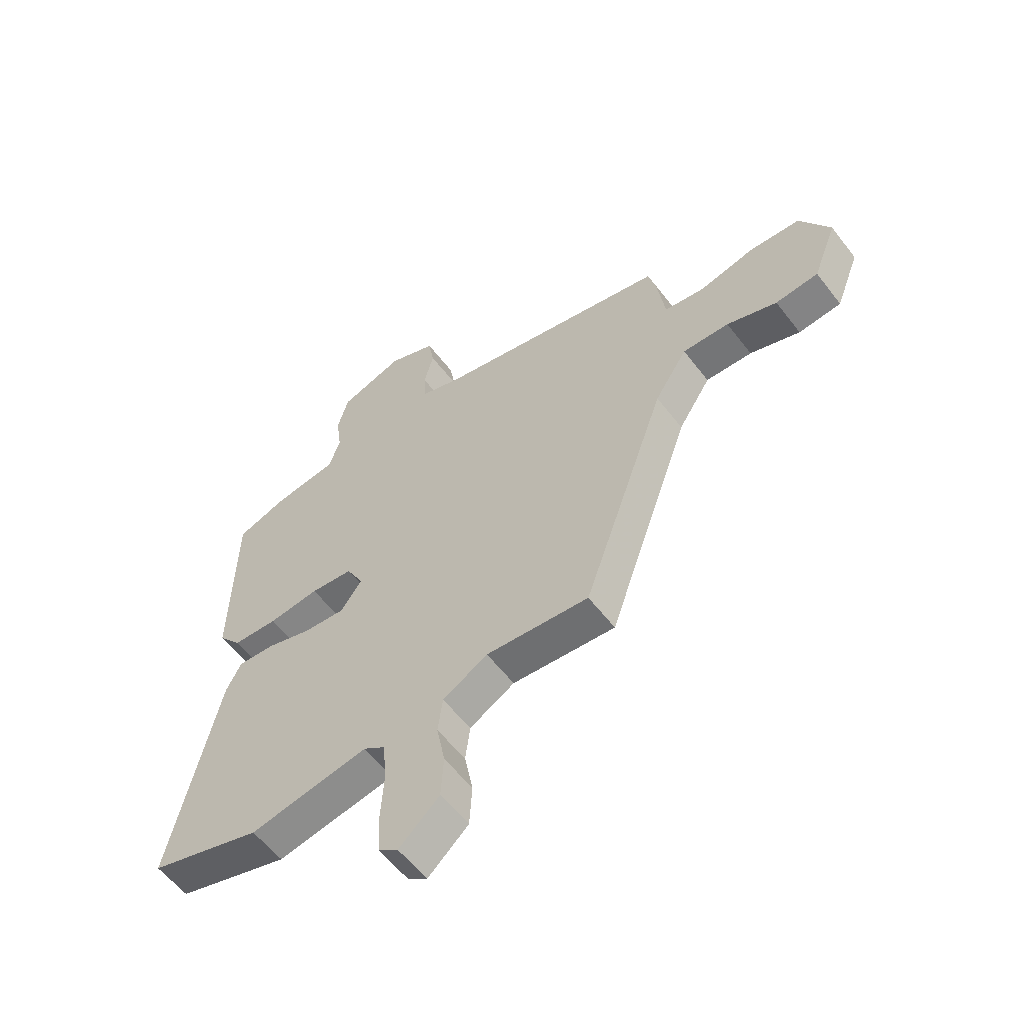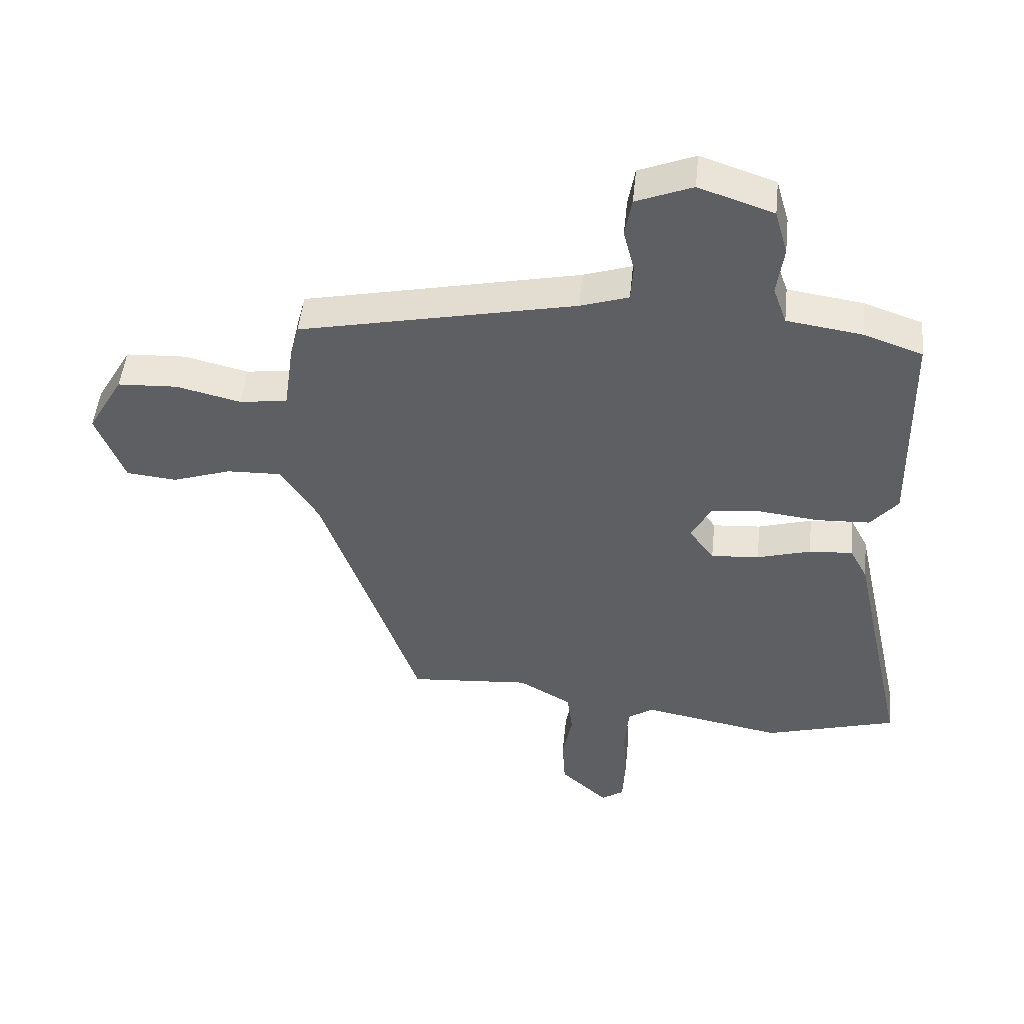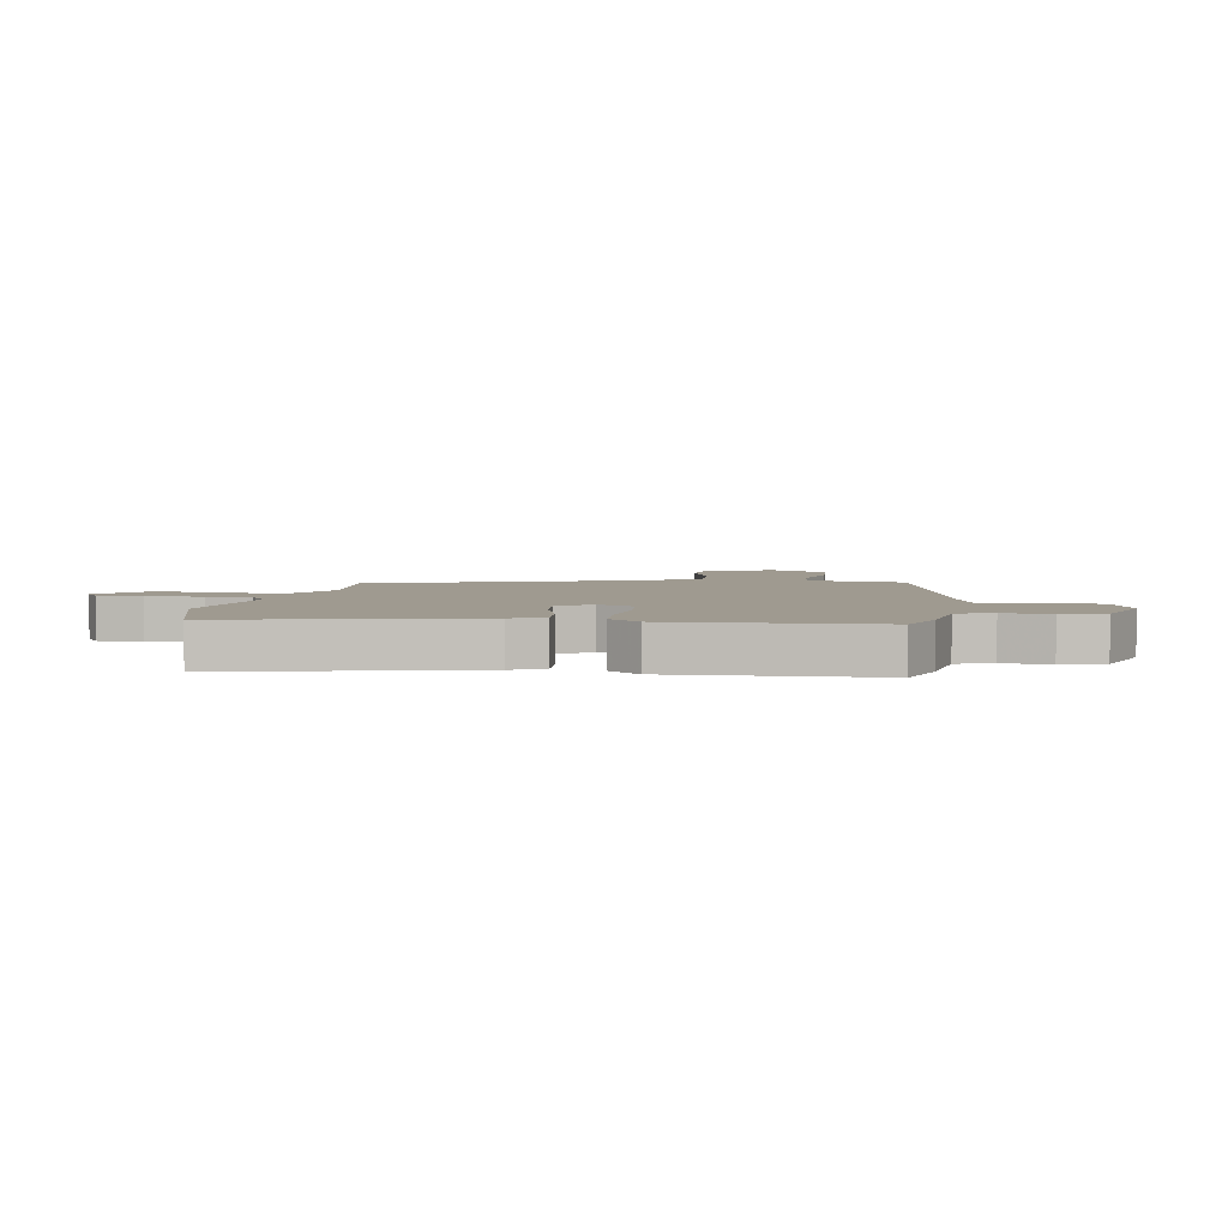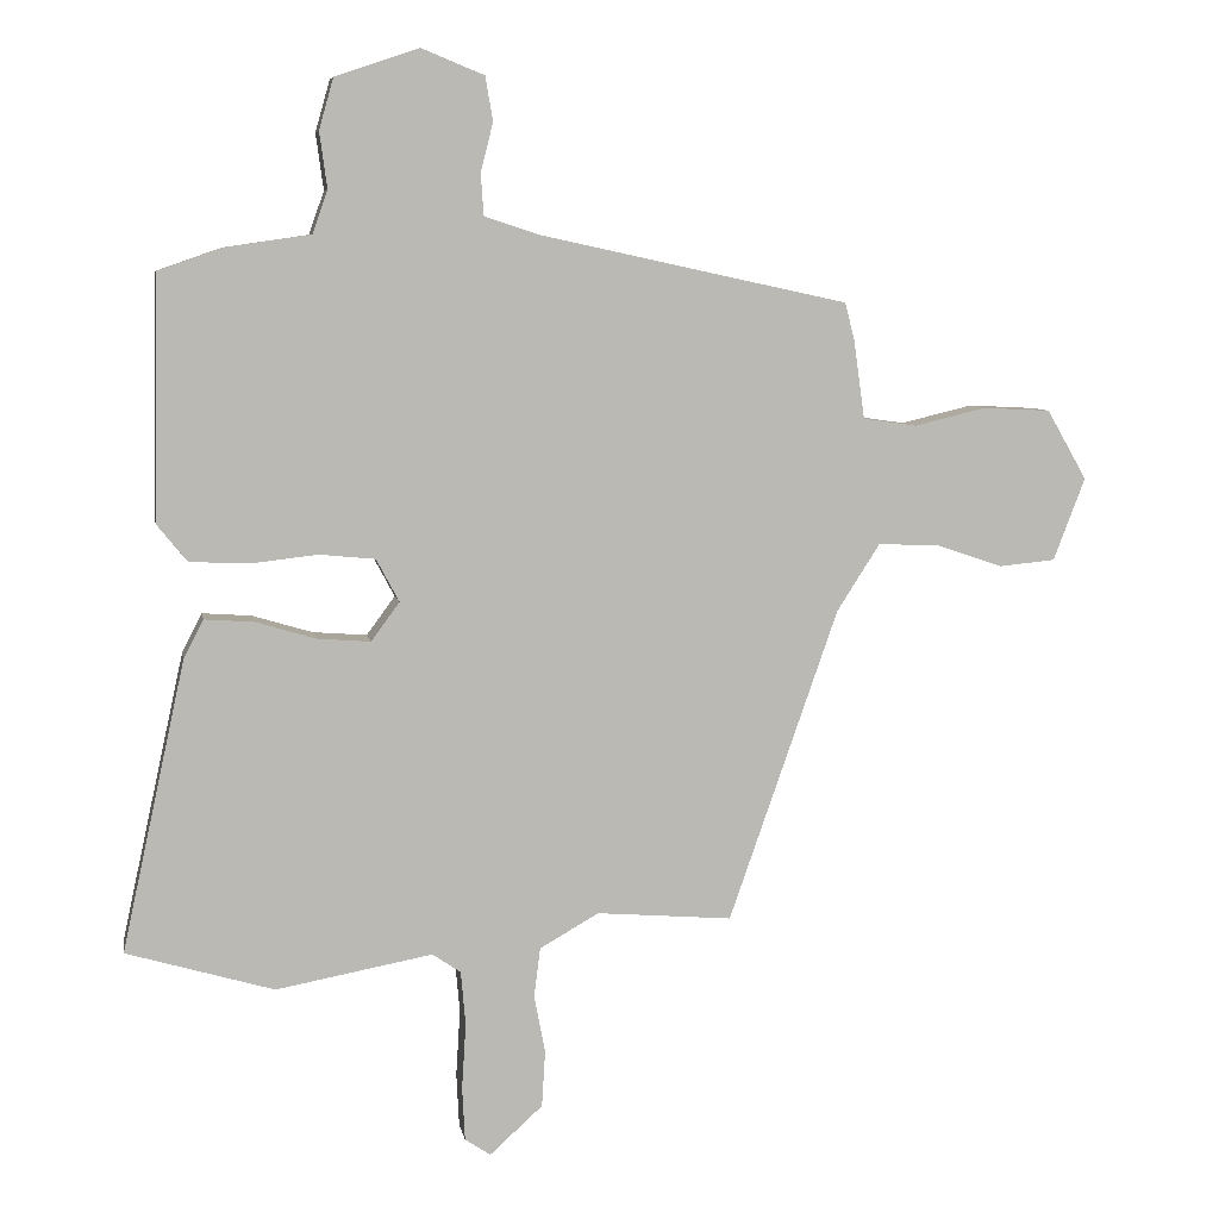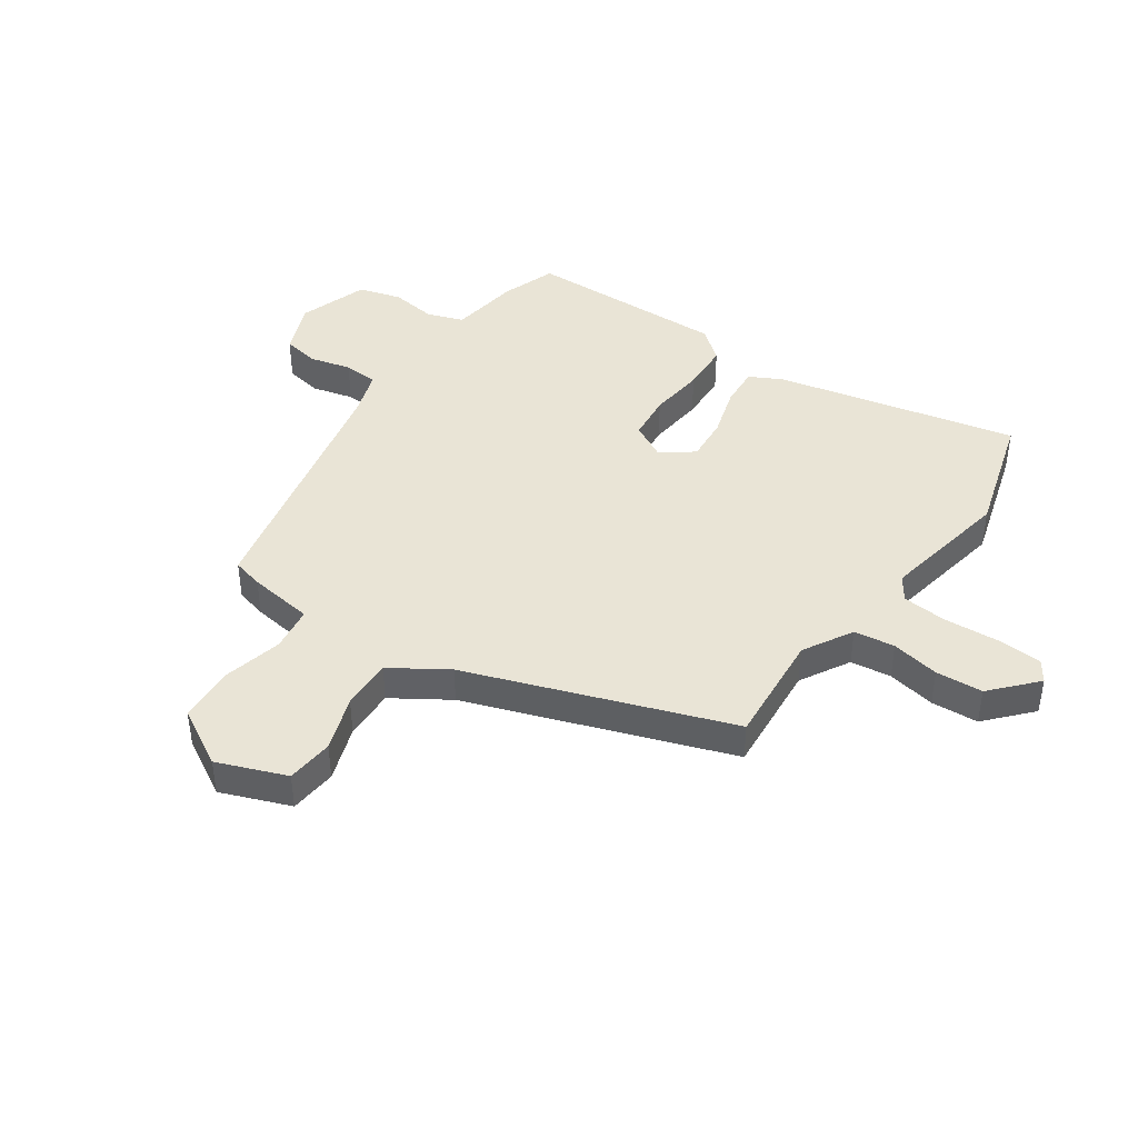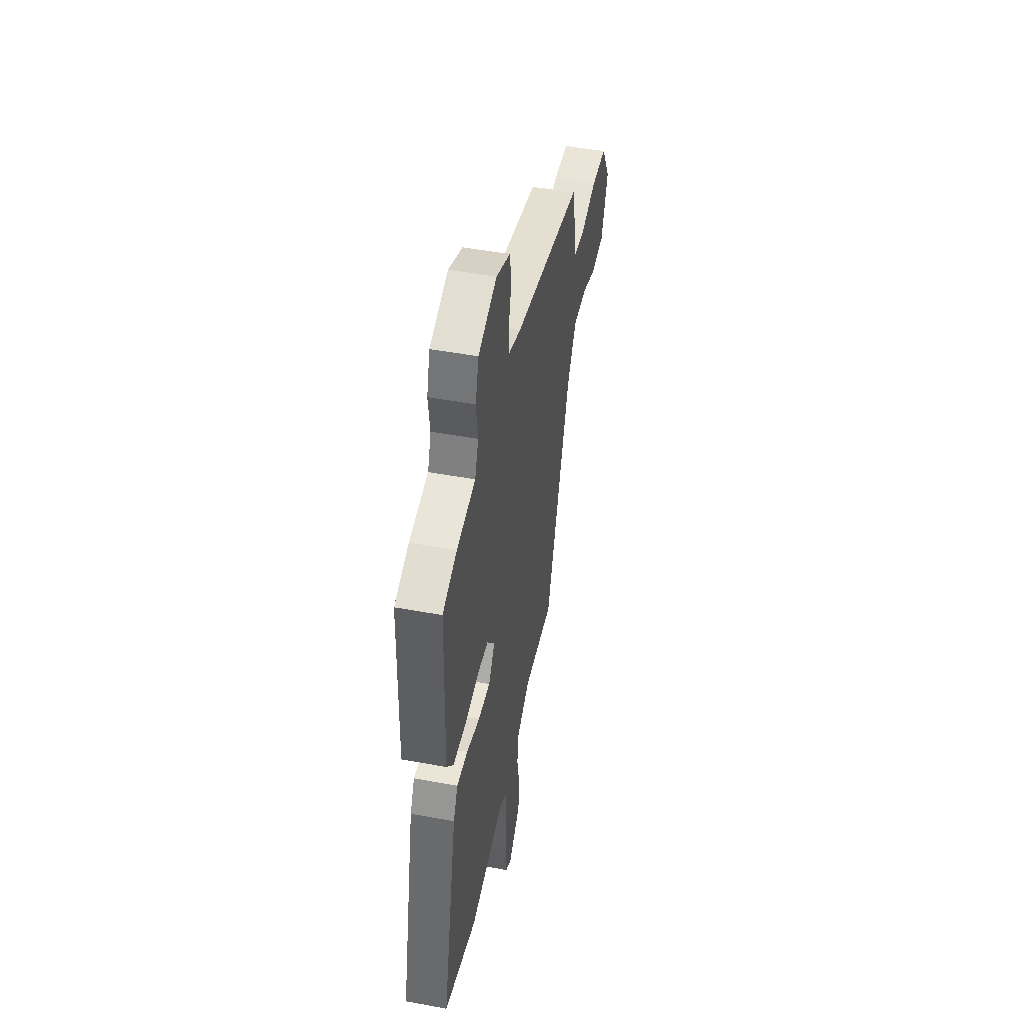
<metadata>
{"format":"obj","ext":"obj","renderer":"f3d","projection":"perspective","resolution":1024,"background":"white","views":[{"elev":-57.8,"azim":37.1,"up":"+Z"},{"elev":49.1,"azim":-174.1,"up":"+Z"},{"elev":3.9,"azim":-81.1,"up":"+Y"},{"elev":7.2,"azim":-10.0,"up":"+Z"},{"elev":42.7,"azim":124.6,"up":"+Y"},{"elev":47.9,"azim":-78.2,"up":"+Z"}]}
</metadata>
<code>
v 0.314 0.07 -0.466
v 0.117 0.07 -0.45
v 0.031 0.07 -0.499
v 0.022 0.07 -0.57
v 0.038 0.07 -0.654
v 0.033 0.07 -0.736
v -0.044 0.07 -0.806
v -0.081 0.07 -0.781
v -0.085 0.07 -0.703
v -0.079 0.07 -0.607
v -0.086 0.07 -0.529
v -0.127 0.07 -0.501
v -0.354 0.07 -0.543
v -0.568 0.07 -0.48
v -0.476 0.07 -0.06
v -0.447 0.07 -0.004
v -0.376 0.07 -0.009
v -0.289 0.07 -0.035
v -0.211 0.07 -0.041
v -0.17 0.07 0.015
v -0.203 0.07 0.077
v -0.284 0.07 0.085
v -0.381 0.07 0.074
v -0.467 0.07 0.078
v -0.511 0.07 0.132
v -0.504 0.07 0.483
v -0.41 0.07 0.516
v -0.287 0.07 0.534
v -0.265 0.07 0.596
v -0.276 0.07 0.677
v -0.255 0.07 0.751
v -0.134 0.07 0.792
v -0.043 0.07 0.755
v -0.032 0.07 0.691
v -0.05 0.07 0.62
v -0.046 0.07 0.56
v 0.032 0.07 0.534
v 0.48 0.07 0.437
v 0.494 0.07 0.383
v 0.51 0.07 0.269
v 0.588 0.07 0.258
v 0.692 0.07 0.283
v 0.79 0.07 0.278
v 0.848 0.07 0.177
v 0.802 0.07 0.057
v 0.72 0.07 0.049
v 0.624 0.07 0.082
v 0.535 0.07 0.085
v 0.473 0.07 -0.012
v 0.314 0 -0.466
v 0.117 0 -0.45
v 0.031 0 -0.499
v 0.022 0 -0.57
v 0.038 0 -0.654
v 0.033 0 -0.736
v -0.044 0 -0.806
v -0.081 0 -0.781
v -0.085 0 -0.703
v -0.079 0 -0.607
v -0.086 0 -0.529
v -0.127 0 -0.501
v -0.354 0 -0.543
v -0.568 0 -0.48
v -0.476 0 -0.06
v -0.447 0 -0.004
v -0.376 0 -0.009
v -0.289 0 -0.035
v -0.211 0 -0.041
v -0.17 0 0.015
v -0.203 0 0.077
v -0.284 0 0.085
v -0.381 0 0.074
v -0.467 0 0.078
v -0.511 0 0.132
v -0.504 0 0.483
v -0.41 0 0.516
v -0.287 0 0.534
v -0.265 0 0.596
v -0.276 0 0.677
v -0.255 0 0.751
v -0.134 0 0.792
v -0.043 0 0.755
v -0.032 0 0.691
v -0.05 0 0.62
v -0.046 0 0.56
v 0.032 0 0.534
v 0.48 0 0.437
v 0.494 0 0.383
v 0.51 0 0.269
v 0.588 0 0.258
v 0.692 0 0.283
v 0.79 0 0.278
v 0.848 0 0.177
v 0.802 0 0.057
v 0.72 0 0.049
v 0.624 0 0.082
v 0.535 0 0.085
v 0.473 0 -0.012
f 44 45 46 47
f 44 47 48
f 41 42 43 44
f 40 41 44 48
f 37 38 39 40
f 36 37 40 48
f 32 33 34 35
f 32 35 36
f 29 30 31 32
f 28 29 32 36
f 22 23 24 25
f 21 22 25 26
f 15 16 17 18
f 15 18 19
f 12 13 14 15
f 11 12 15 19
f 7 8 9 10
f 7 10 11
f 4 5 6 7
f 3 4 7 11
f 2 3 11 19
f 49 1 2 19
f 21 26 27 28
f 20 21 28 36
f 48 49 19 20
f 20 36 48
f 96 95 94 93
f 97 96 93
f 93 92 91 90
f 97 93 90 89
f 89 88 87 86
f 97 89 86 85
f 84 83 82 81
f 85 84 81
f 81 80 79 78
f 85 81 78 77
f 74 73 72 71
f 75 74 71 70
f 67 66 65 64
f 68 67 64
f 64 63 62 61
f 68 64 61 60
f 59 58 57 56
f 60 59 56
f 56 55 54 53
f 60 56 53 52
f 68 60 52 51
f 68 51 50 98
f 77 76 75 70
f 85 77 70 69
f 69 68 98 97
f 97 85 69
f 1 50 51 2
f 2 51 52 3
f 3 52 53 4
f 4 53 54 5
f 5 54 55 6
f 6 55 56 7
f 7 56 57 8
f 8 57 58 9
f 9 58 59 10
f 10 59 60 11
f 11 60 61 12
f 12 61 62 13
f 13 62 63 14
f 14 63 64 15
f 15 64 65 16
f 16 65 66 17
f 17 66 67 18
f 18 67 68 19
f 19 68 69 20
f 20 69 70 21
f 21 70 71 22
f 22 71 72 23
f 23 72 73 24
f 24 73 74 25
f 25 74 75 26
f 26 75 76 27
f 27 76 77 28
f 28 77 78 29
f 29 78 79 30
f 30 79 80 31
f 31 80 81 32
f 32 81 82 33
f 33 82 83 34
f 34 83 84 35
f 35 84 85 36
f 36 85 86 37
f 37 86 87 38
f 38 87 88 39
f 39 88 89 40
f 40 89 90 41
f 41 90 91 42
f 42 91 92 43
f 43 92 93 44
f 44 93 94 45
f 45 94 95 46
f 46 95 96 47
f 47 96 97 48
f 48 97 98 49
f 49 98 50 1

</code>
